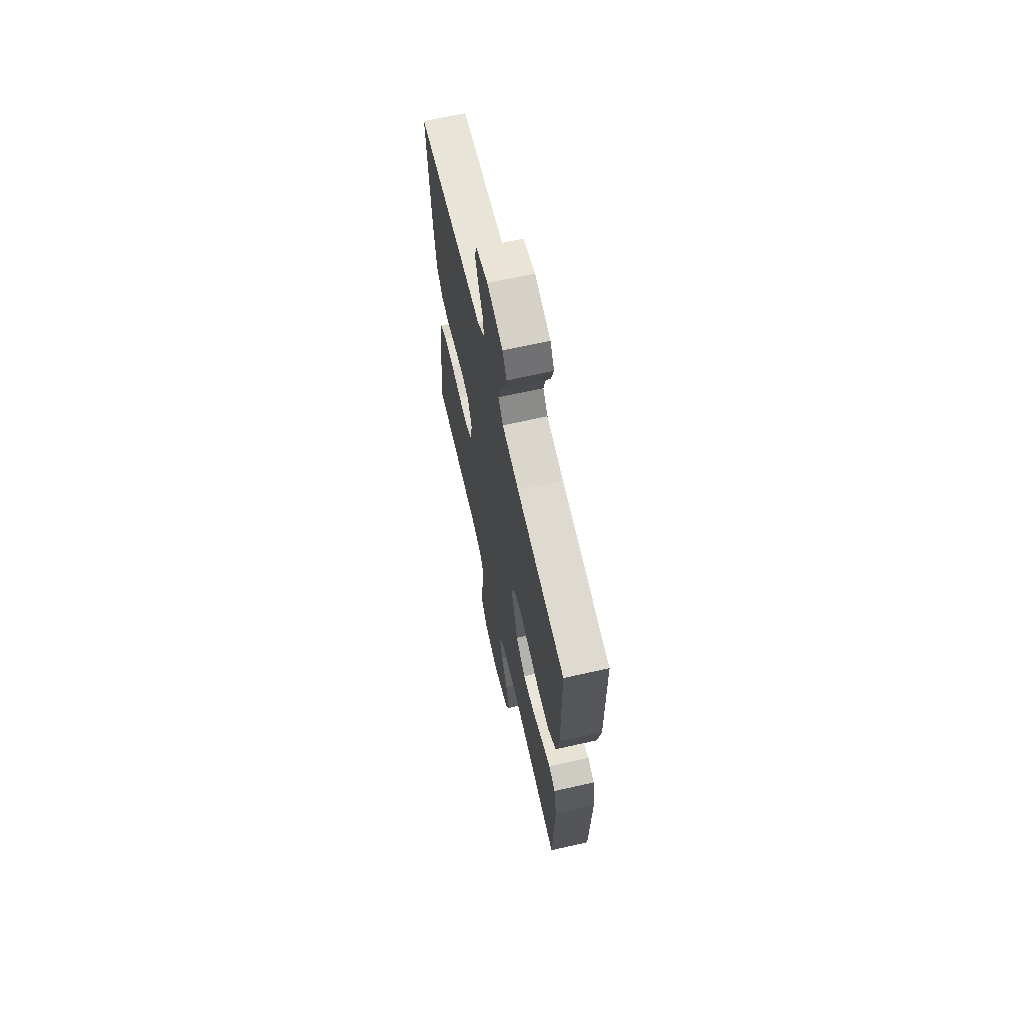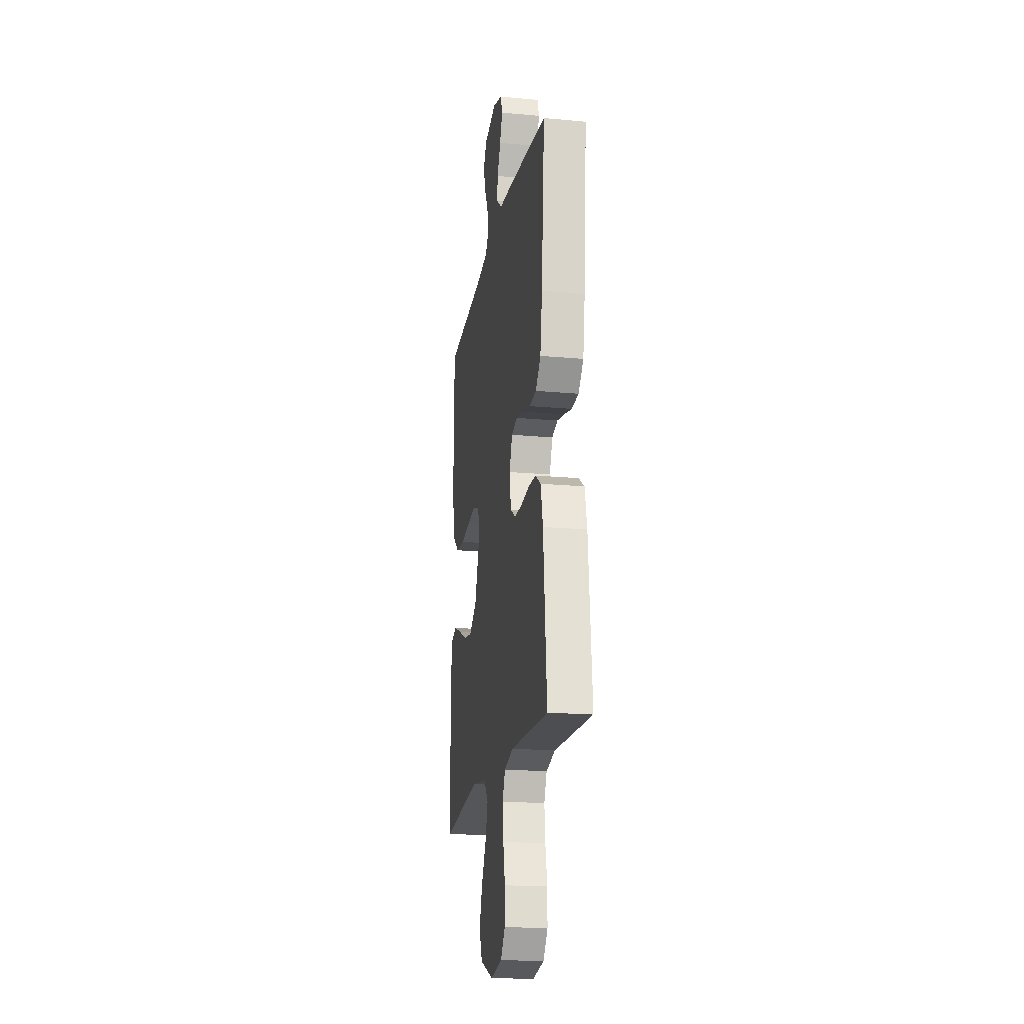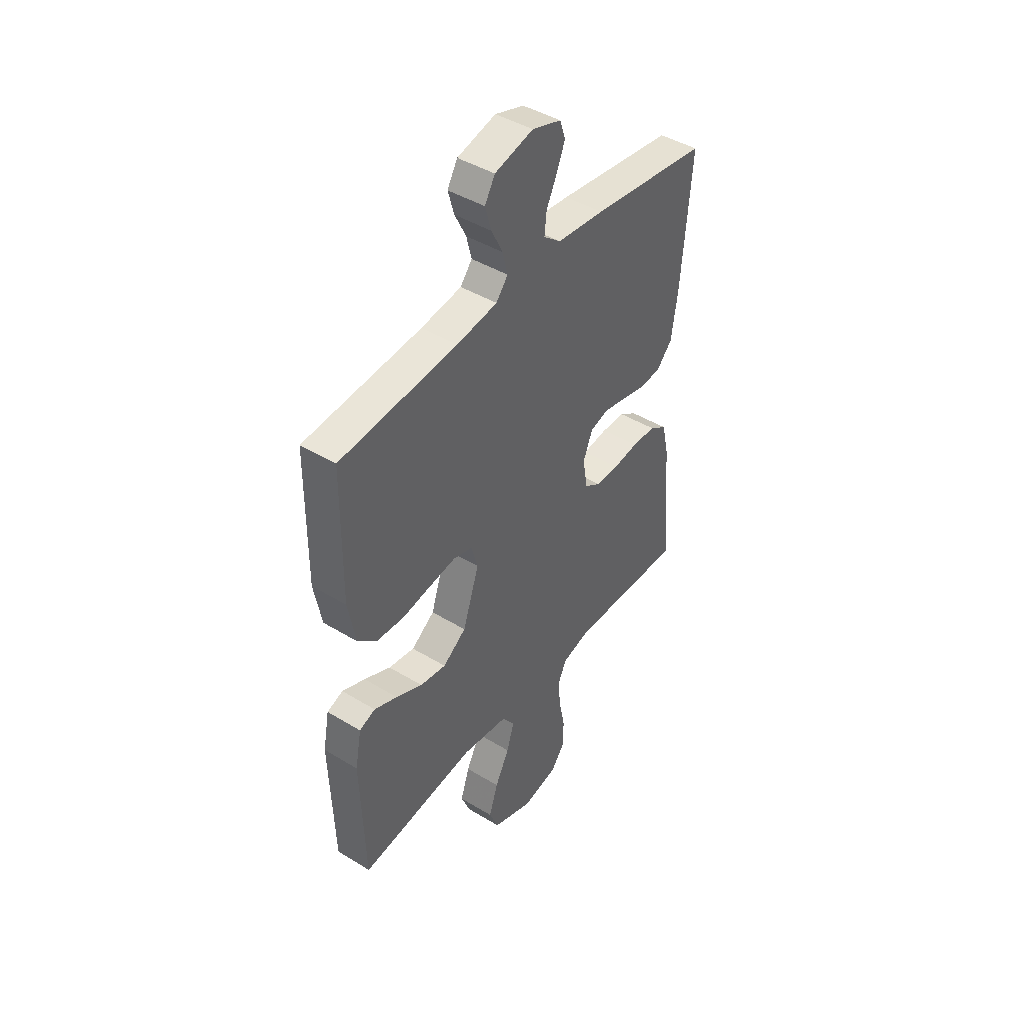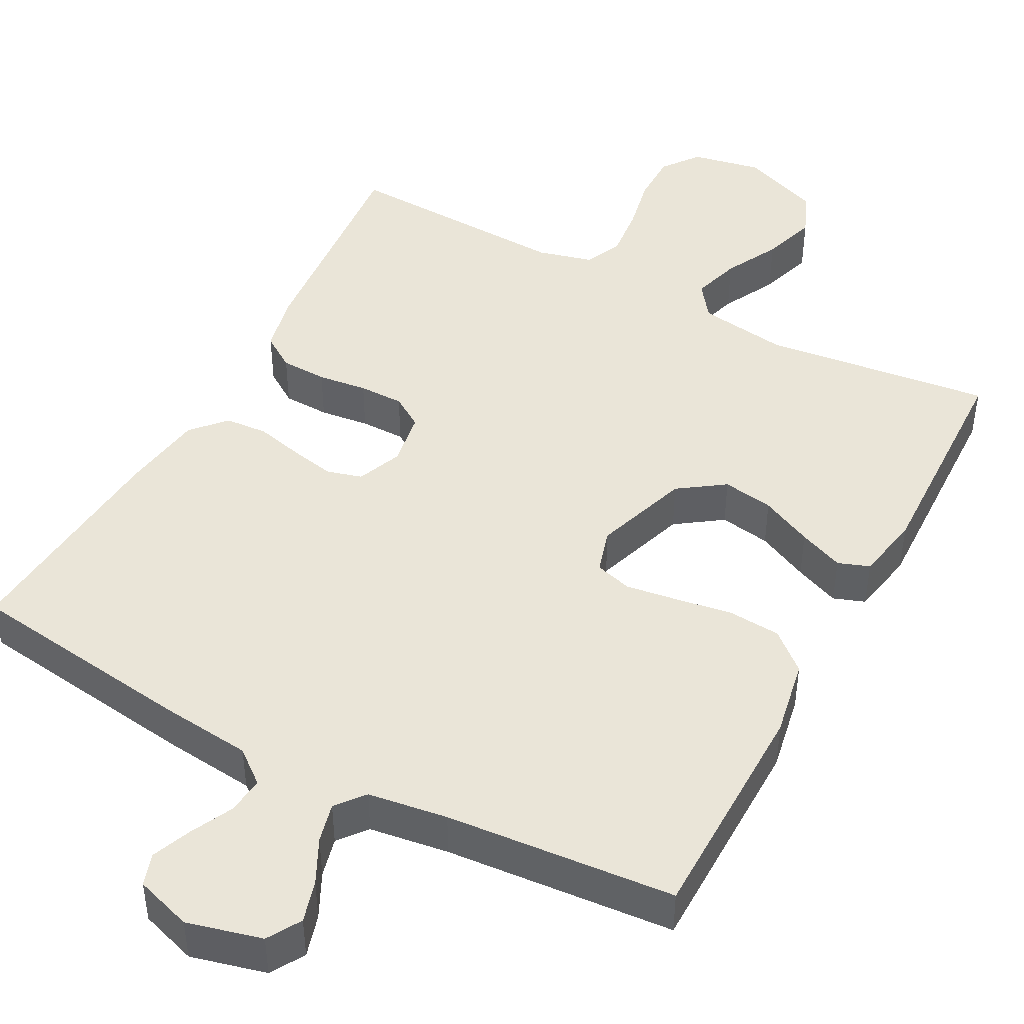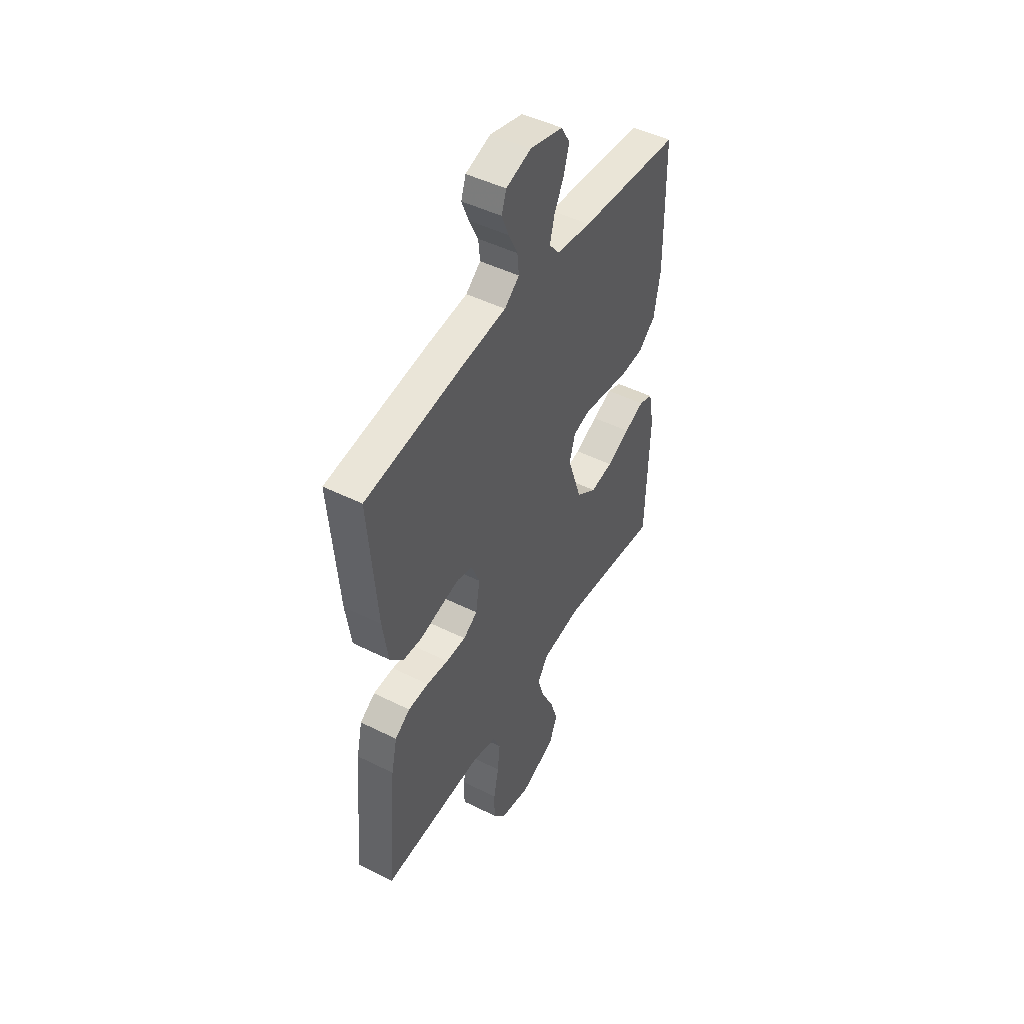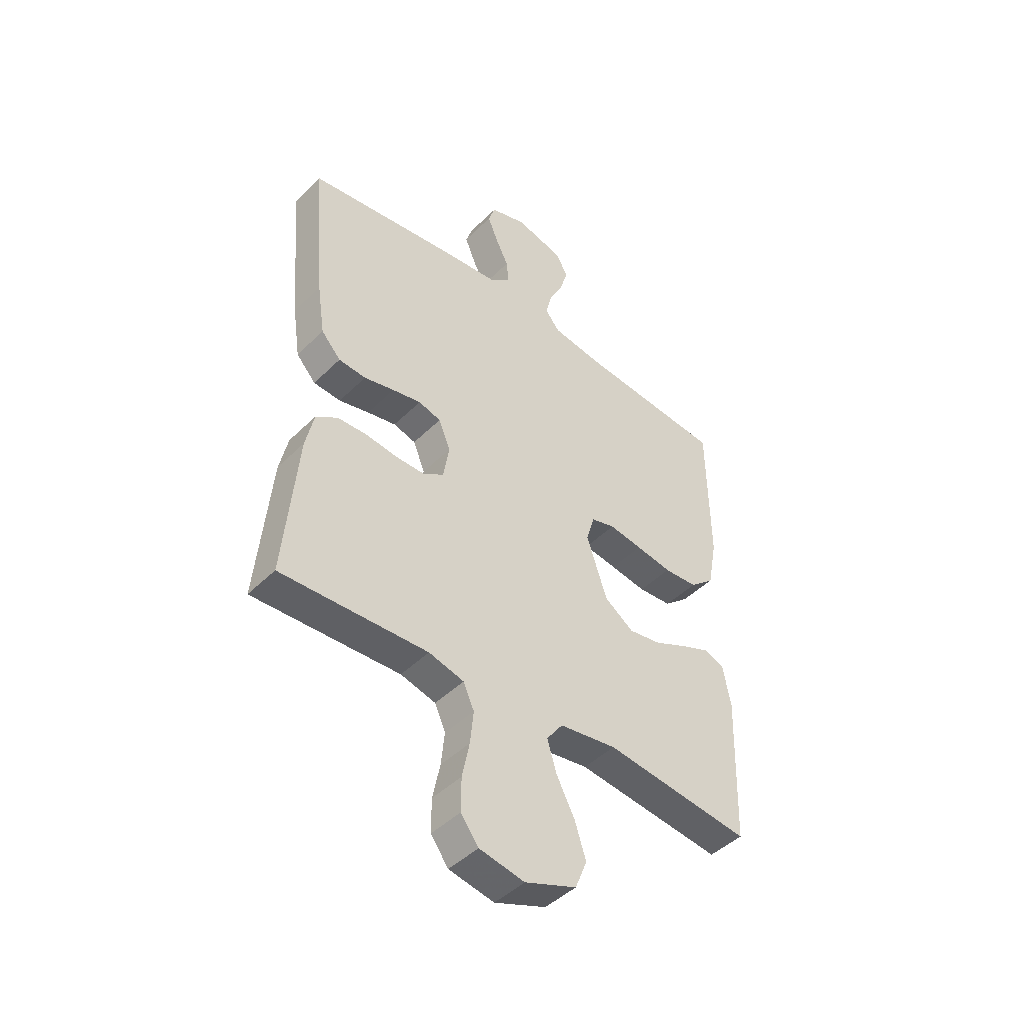
<metadata>
{"format":"obj","ext":"obj","renderer":"f3d","projection":"perspective","resolution":1024,"background":"white","views":[{"elev":66.3,"azim":77.2,"up":"+Z"},{"elev":-19.2,"azim":-99.9,"up":"+Z"},{"elev":44.1,"azim":125.5,"up":"+Z"},{"elev":45.3,"azim":28.1,"up":"+Y"},{"elev":47.1,"azim":-60.5,"up":"+Z"},{"elev":-45.4,"azim":-41.5,"up":"+Z"}]}
</metadata>
<code>
v -0.5 0.07 -0.5
v -0.473 0.07 -0.2
v -0.456 0.07 -0.123
v -0.411 0.07 -0.093
v -0.35 0.07 -0.091
v -0.285 0.07 -0.099
v -0.226 0.07 -0.099
v -0.184 0.07 -0.072
v -0.172 0.07 0
v -0.196 0.07 0.059
v -0.242 0.07 0.072
v -0.301 0.07 0.06
v -0.363 0.07 0.045
v -0.419 0.07 0.049
v -0.459 0.07 0.093
v -0.475 0.07 0.2
v -0.5 0.07 0.5
v -0.2 0.07 0.541
v -0.079 0.07 0.554
v -0.035 0.07 0.589
v -0.04 0.07 0.638
v -0.067 0.07 0.693
v -0.088 0.07 0.745
v -0.074 0.07 0.787
v 0 0.07 0.811
v 0.098 0.07 0.786
v 0.124 0.07 0.742
v 0.108 0.07 0.687
v 0.079 0.07 0.629
v 0.066 0.07 0.577
v 0.096 0.07 0.54
v 0.2 0.07 0.525
v 0.5 0.07 0.5
v 0.503 0.07 0.2
v 0.484 0.07 0.098
v 0.434 0.07 0.055
v 0.365 0.07 0.05
v 0.291 0.07 0.062
v 0.223 0.07 0.072
v 0.174 0.07 0.058
v 0.157 0.07 0
v 0.199 0.07 -0.125
v 0.259 0.07 -0.167
v 0.326 0.07 -0.156
v 0.394 0.07 -0.124
v 0.453 0.07 -0.1
v 0.494 0.07 -0.115
v 0.51 0.07 -0.2
v 0.5 0.07 -0.5
v 0.2 0.07 -0.464
v 0.083 0.07 -0.481
v 0.05 0.07 -0.526
v 0.069 0.07 -0.589
v 0.106 0.07 -0.66
v 0.129 0.07 -0.731
v 0.105 0.07 -0.79
v 0 0.07 -0.83
v -0.092 0.07 -0.812
v -0.128 0.07 -0.764
v -0.128 0.07 -0.697
v -0.113 0.07 -0.624
v -0.106 0.07 -0.556
v -0.128 0.07 -0.507
v -0.2 0.07 -0.488
v -0.5 0 -0.5
v -0.473 0 -0.2
v -0.456 0 -0.123
v -0.411 0 -0.093
v -0.35 0 -0.091
v -0.285 0 -0.099
v -0.226 0 -0.099
v -0.184 0 -0.072
v -0.172 0 0
v -0.196 0 0.059
v -0.242 0 0.072
v -0.301 0 0.06
v -0.363 0 0.045
v -0.419 0 0.049
v -0.459 0 0.093
v -0.475 0 0.2
v -0.5 0 0.5
v -0.2 0 0.541
v -0.079 0 0.554
v -0.035 0 0.589
v -0.04 0 0.638
v -0.067 0 0.693
v -0.088 0 0.745
v -0.074 0 0.787
v 0 0 0.811
v 0.098 0 0.786
v 0.124 0 0.742
v 0.108 0 0.687
v 0.079 0 0.629
v 0.066 0 0.577
v 0.096 0 0.54
v 0.2 0 0.525
v 0.5 0 0.5
v 0.503 0 0.2
v 0.484 0 0.098
v 0.434 0 0.055
v 0.365 0 0.05
v 0.291 0 0.062
v 0.223 0 0.072
v 0.174 0 0.058
v 0.157 0 0
v 0.199 0 -0.125
v 0.259 0 -0.167
v 0.326 0 -0.156
v 0.394 0 -0.124
v 0.453 0 -0.1
v 0.494 0 -0.115
v 0.51 0 -0.2
v 0.5 0 -0.5
v 0.2 0 -0.464
v 0.083 0 -0.481
v 0.05 0 -0.526
v 0.069 0 -0.589
v 0.106 0 -0.66
v 0.129 0 -0.731
v 0.105 0 -0.79
v 0 0 -0.83
v -0.092 0 -0.812
v -0.128 0 -0.764
v -0.128 0 -0.697
v -0.113 0 -0.624
v -0.106 0 -0.556
v -0.128 0 -0.507
v -0.2 0 -0.488
f 59 60 61
f 58 59 61
f 57 58 61
f 56 57 61
f 55 56 61
f 54 55 61
f 53 54 61
f 52 53 61 62
f 51 52 62 63
f 48 49 50
f 47 48 50
f 46 47 50
f 45 46 50
f 44 45 50
f 51 63 64
f 50 51 64
f 44 50 64
f 43 44 64
f 36 37 38
f 35 36 38
f 34 35 38
f 33 34 38
f 32 33 38
f 31 32 38 39
f 30 31 39 40
f 27 28 29
f 26 27 29
f 25 26 29
f 24 25 29
f 23 24 29
f 22 23 29
f 21 22 29
f 20 21 29 30
f 30 40 41
f 20 30 41
f 19 20 41
f 17 18 19
f 16 17 19
f 15 16 19
f 14 15 19
f 13 14 19
f 12 13 19
f 4 5 6
f 3 4 6
f 2 3 6
f 1 2 6
f 64 1 6
f 43 64 6
f 42 43 6 7
f 41 42 7 8
f 19 41 8 9
f 11 12 19
f 10 11 19
f 9 10 19
f 125 124 123
f 125 123 122
f 125 122 121
f 125 121 120
f 125 120 119
f 125 119 118
f 125 118 117
f 126 125 117 116
f 127 126 116 115
f 114 113 112
f 114 112 111
f 114 111 110
f 114 110 109
f 114 109 108
f 128 127 115
f 128 115 114
f 128 114 108
f 128 108 107
f 102 101 100
f 102 100 99
f 102 99 98
f 102 98 97
f 102 97 96
f 103 102 96 95
f 104 103 95 94
f 93 92 91
f 93 91 90
f 93 90 89
f 93 89 88
f 93 88 87
f 93 87 86
f 93 86 85
f 94 93 85 84
f 105 104 94
f 105 94 84
f 105 84 83
f 83 82 81
f 83 81 80
f 83 80 79
f 83 79 78
f 83 78 77
f 83 77 76
f 70 69 68
f 70 68 67
f 70 67 66
f 70 66 65
f 70 65 128
f 70 128 107
f 71 70 107 106
f 72 71 106 105
f 73 72 105 83
f 83 76 75
f 83 75 74
f 83 74 73
f 1 65 66 2
f 2 66 67 3
f 3 67 68 4
f 4 68 69 5
f 5 69 70 6
f 6 70 71 7
f 7 71 72 8
f 8 72 73 9
f 9 73 74 10
f 10 74 75 11
f 11 75 76 12
f 12 76 77 13
f 13 77 78 14
f 14 78 79 15
f 15 79 80 16
f 16 80 81 17
f 17 81 82 18
f 18 82 83 19
f 19 83 84 20
f 20 84 85 21
f 21 85 86 22
f 22 86 87 23
f 23 87 88 24
f 24 88 89 25
f 25 89 90 26
f 26 90 91 27
f 27 91 92 28
f 28 92 93 29
f 29 93 94 30
f 30 94 95 31
f 31 95 96 32
f 32 96 97 33
f 33 97 98 34
f 34 98 99 35
f 35 99 100 36
f 36 100 101 37
f 37 101 102 38
f 38 102 103 39
f 39 103 104 40
f 40 104 105 41
f 41 105 106 42
f 42 106 107 43
f 43 107 108 44
f 44 108 109 45
f 45 109 110 46
f 46 110 111 47
f 47 111 112 48
f 48 112 113 49
f 49 113 114 50
f 50 114 115 51
f 51 115 116 52
f 52 116 117 53
f 53 117 118 54
f 54 118 119 55
f 55 119 120 56
f 56 120 121 57
f 57 121 122 58
f 58 122 123 59
f 59 123 124 60
f 60 124 125 61
f 61 125 126 62
f 62 126 127 63
f 63 127 128 64
f 64 128 65 1

</code>
